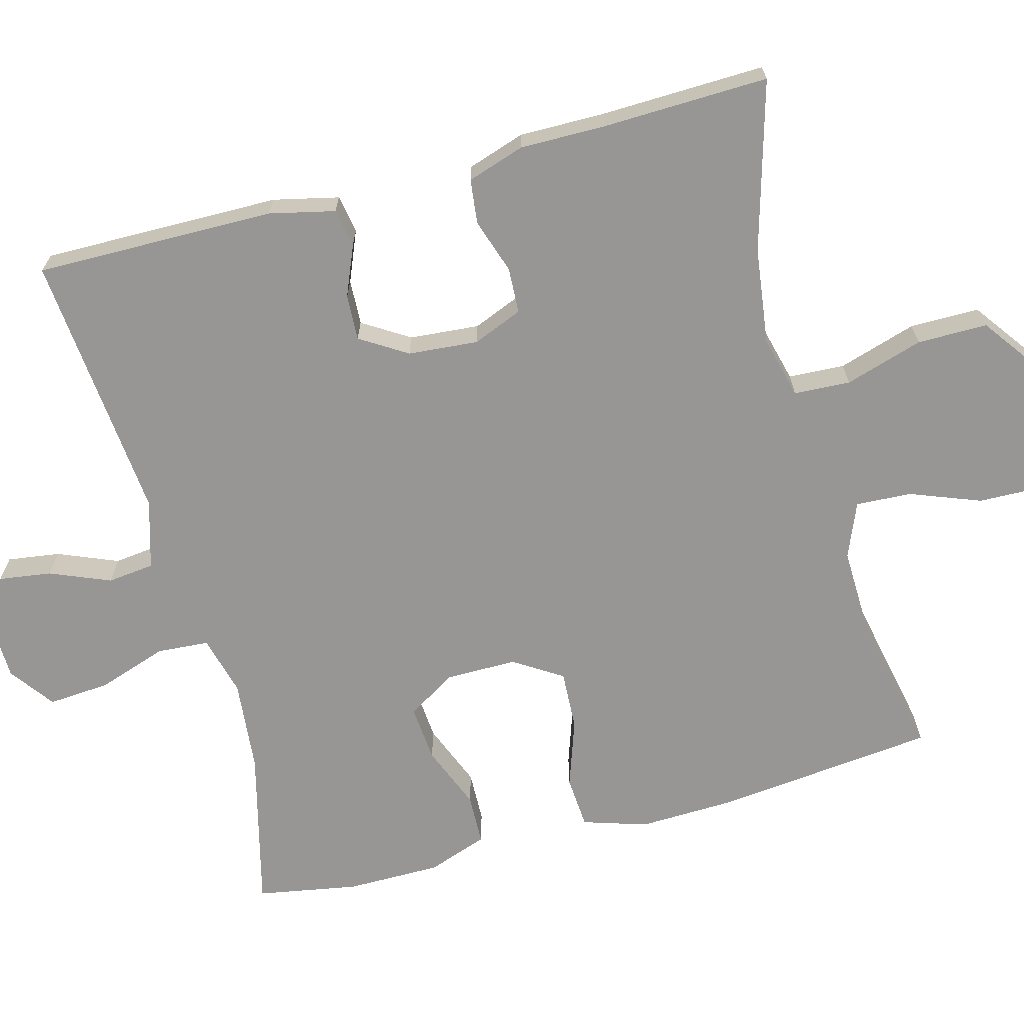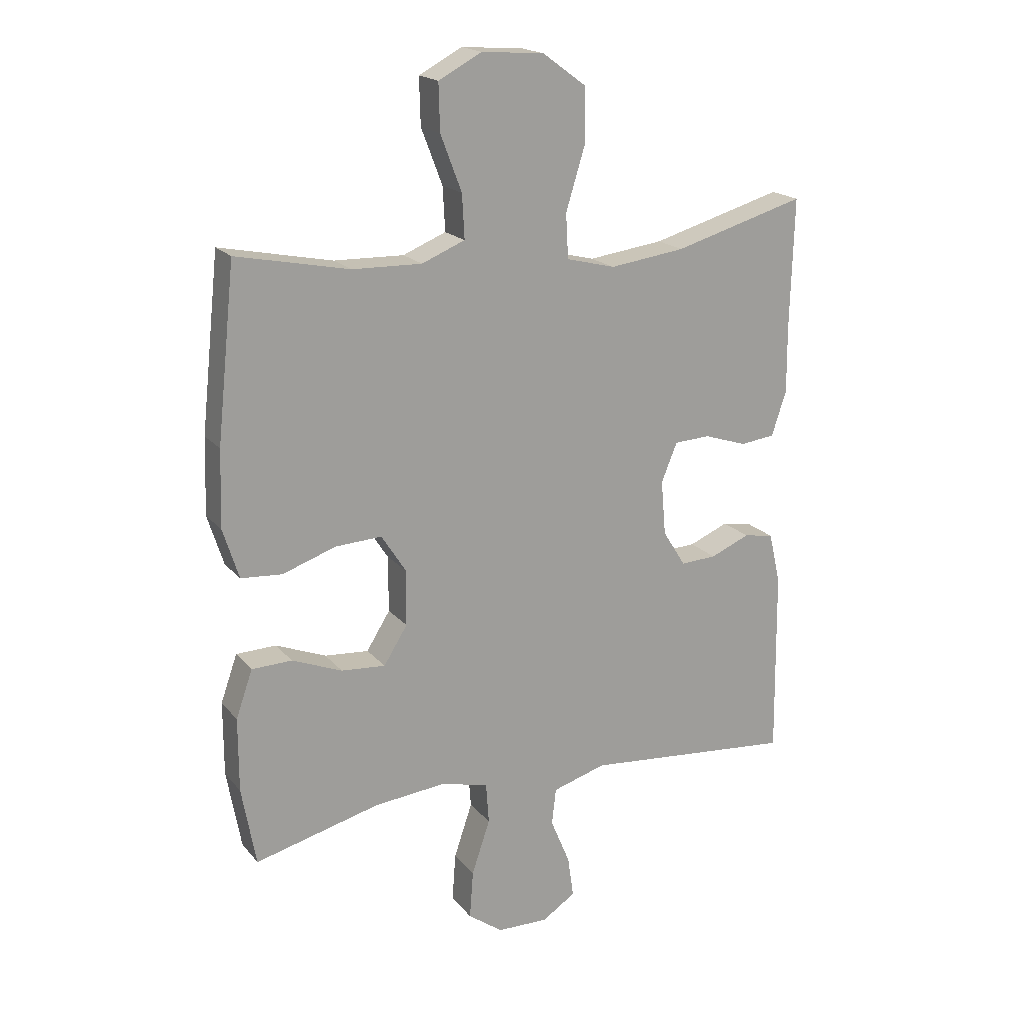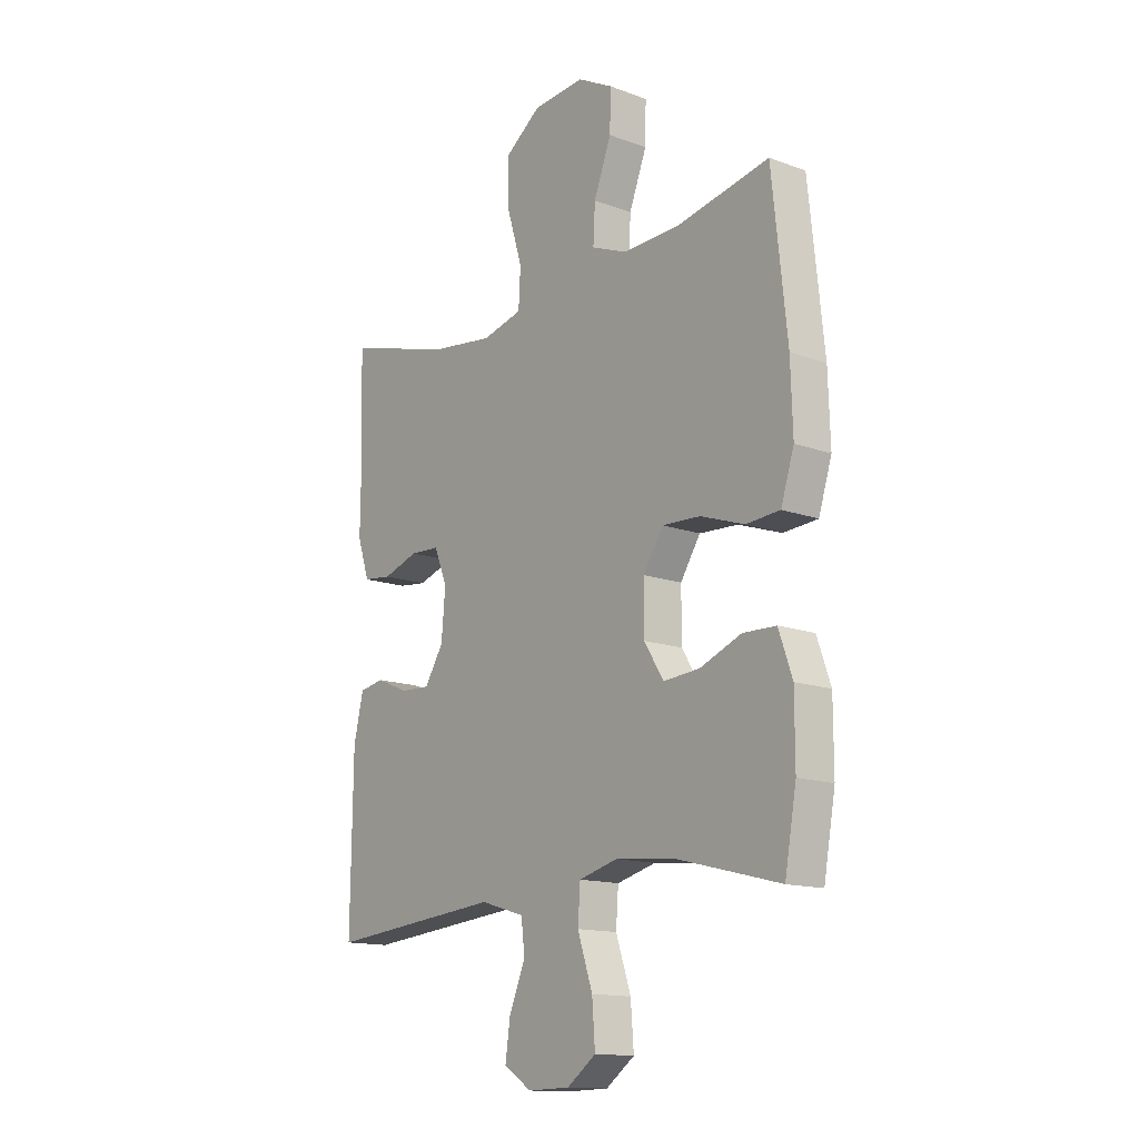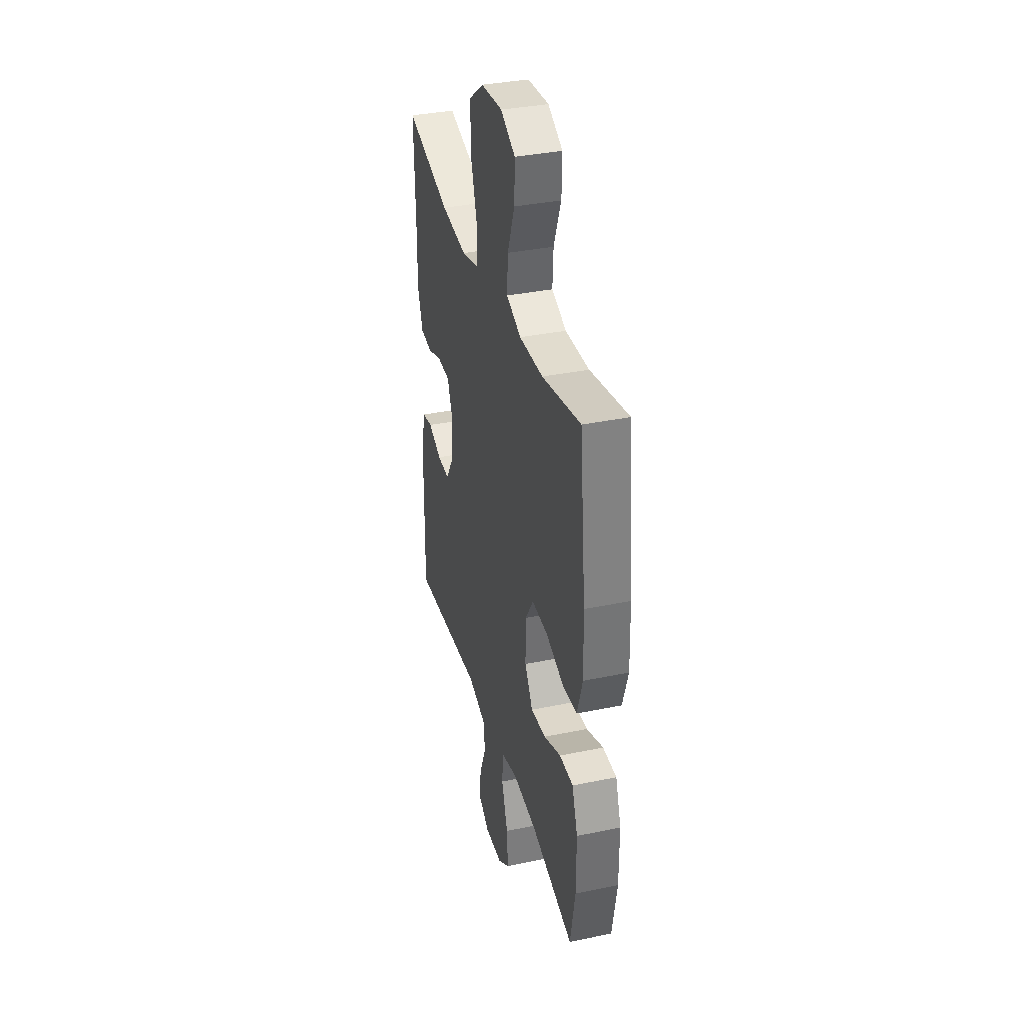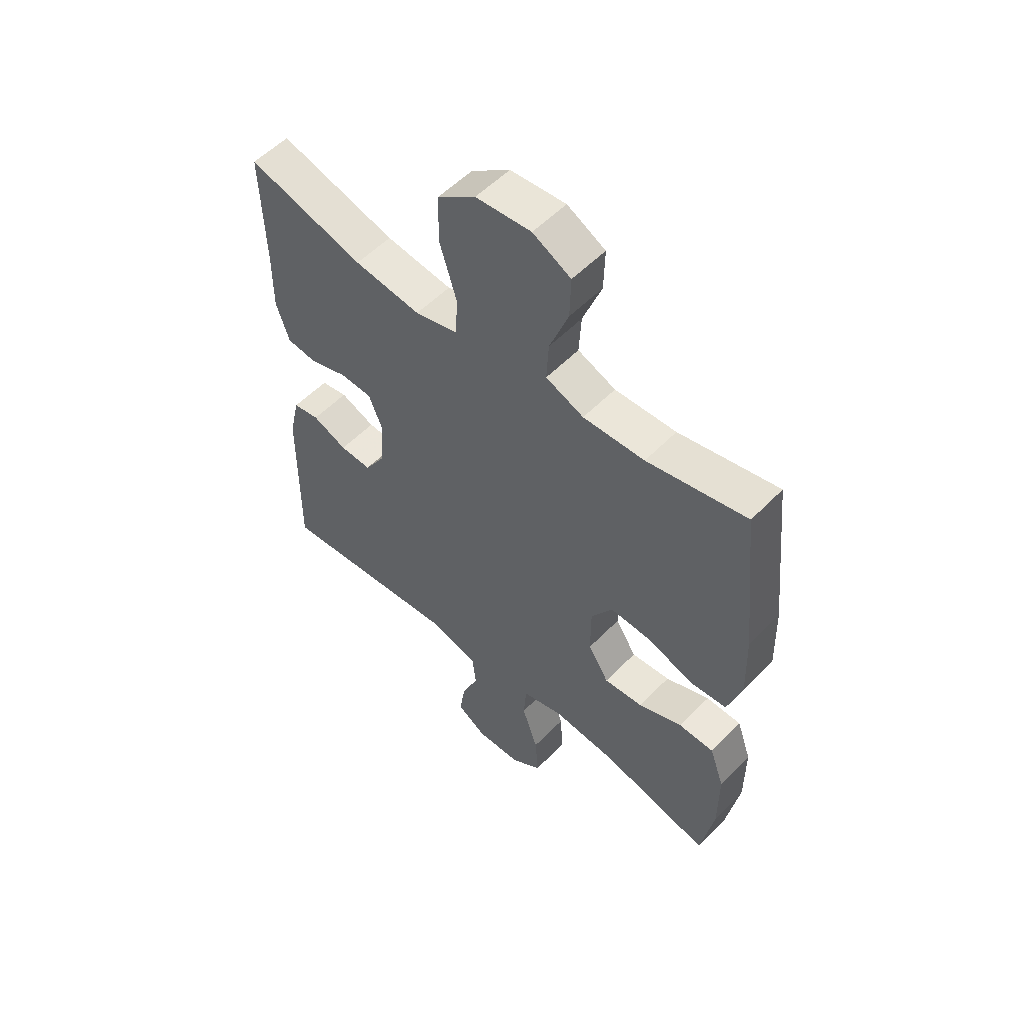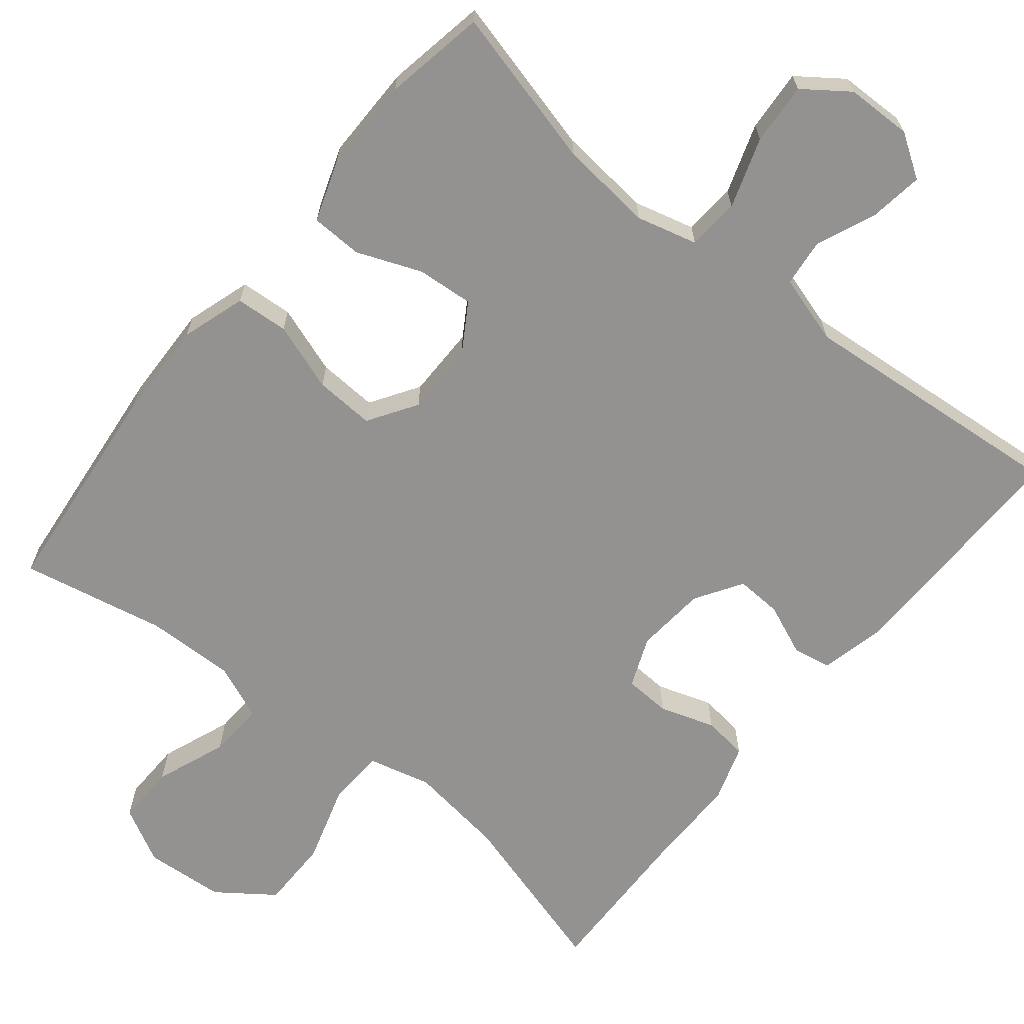
<metadata>
{"format":"obj","ext":"obj","renderer":"f3d","projection":"perspective","resolution":1024,"background":"white","views":[{"elev":-67.8,"azim":-74.9,"up":"+Y"},{"elev":18.9,"azim":152.9,"up":"+Z"},{"elev":-14.3,"azim":51.2,"up":"+Z"},{"elev":35.6,"azim":74.7,"up":"+Z"},{"elev":54.8,"azim":43.0,"up":"+Z"},{"elev":-66.5,"azim":140.9,"up":"+Y"}]}
</metadata>
<code>
v 0.5 0.07 -0.5
v 0.288 0.07 -0.446
v 0.165 0.07 -0.434
v 0.085 0.07 -0.455
v 0.08 0.07 -0.524
v 0.111 0.07 -0.616
v 0.117 0.07 -0.698
v 0.058 0.07 -0.741
v -0.029 0.07 -0.743
v -0.086 0.07 -0.706
v -0.076 0.07 -0.636
v -0.043 0.07 -0.556
v -0.05 0.07 -0.494
v -0.141 0.07 -0.467
v -0.5 0.07 -0.5
v -0.496 0.07 -0.182
v -0.476 0.07 -0.095
v -0.425 0.07 -0.086
v -0.358 0.07 -0.114
v -0.297 0.07 -0.117
v -0.258 0.07 -0.055
v -0.25 0.07 0.038
v -0.277 0.07 0.104
v -0.338 0.07 0.107
v -0.411 0.07 0.083
v -0.47 0.07 0.09
v -0.495 0.07 0.166
v -0.494 0.07 0.28
v -0.5 0.07 0.5
v -0.276 0.07 0.436
v -0.148 0.07 0.419
v -0.065 0.07 0.44
v -0.061 0.07 0.515
v -0.093 0.07 0.619
v -0.093 0.07 0.712
v -0.019 0.07 0.766
v 0.087 0.07 0.774
v 0.16 0.07 0.735
v 0.158 0.07 0.656
v 0.122 0.07 0.562
v 0.118 0.07 0.488
v 0.191 0.07 0.458
v 0.309 0.07 0.461
v 0.5 0.07 0.5
v 0.531 0.07 0.208
v 0.535 0.07 0.079
v 0.508 0.07 -0.006
v 0.438 0.07 -0.011
v 0.348 0.07 0.02
v 0.269 0.07 0.024
v 0.228 0.07 -0.04
v 0.228 0.07 -0.135
v 0.268 0.07 -0.199
v 0.343 0.07 -0.193
v 0.428 0.07 -0.159
v 0.496 0.07 -0.161
v 0.524 0.07 -0.241
v 0.524 0.07 -0.366
v 0.5 0 -0.5
v 0.288 0 -0.446
v 0.165 0 -0.434
v 0.085 0 -0.455
v 0.08 0 -0.524
v 0.111 0 -0.616
v 0.117 0 -0.698
v 0.058 0 -0.741
v -0.029 0 -0.743
v -0.086 0 -0.706
v -0.076 0 -0.636
v -0.043 0 -0.556
v -0.05 0 -0.494
v -0.141 0 -0.467
v -0.5 0 -0.5
v -0.496 0 -0.182
v -0.476 0 -0.095
v -0.425 0 -0.086
v -0.358 0 -0.114
v -0.297 0 -0.117
v -0.258 0 -0.055
v -0.25 0 0.038
v -0.277 0 0.104
v -0.338 0 0.107
v -0.411 0 0.083
v -0.47 0 0.09
v -0.495 0 0.166
v -0.494 0 0.28
v -0.5 0 0.5
v -0.276 0 0.436
v -0.148 0 0.419
v -0.065 0 0.44
v -0.061 0 0.515
v -0.093 0 0.619
v -0.093 0 0.712
v -0.019 0 0.766
v 0.087 0 0.774
v 0.16 0 0.735
v 0.158 0 0.656
v 0.122 0 0.562
v 0.118 0 0.488
v 0.191 0 0.458
v 0.309 0 0.461
v 0.5 0 0.5
v 0.531 0 0.208
v 0.535 0 0.079
v 0.508 0 -0.006
v 0.438 0 -0.011
v 0.348 0 0.02
v 0.269 0 0.024
v 0.228 0 -0.04
v 0.228 0 -0.135
v 0.268 0 -0.199
v 0.343 0 -0.193
v 0.428 0 -0.159
v 0.496 0 -0.161
v 0.524 0 -0.241
v 0.524 0 -0.366
f 58 1 2
f 57 58 2
f 56 57 2
f 55 56 2
f 54 55 2
f 53 54 2 3
f 52 53 3 4
f 51 52 4
f 47 48 49
f 46 47 49
f 45 46 49
f 44 45 49
f 43 44 49
f 42 43 49 50
f 41 42 50 51
f 38 39 40
f 37 38 40
f 36 37 40
f 35 36 40
f 34 35 40
f 33 34 40
f 32 33 40 41
f 28 29 30
f 28 30 31
f 27 28 31
f 26 27 31
f 25 26 31
f 24 25 31
f 23 24 31 32
f 17 18 19
f 16 17 19
f 15 16 19
f 14 15 19
f 13 14 19 20
f 10 11 12
f 9 10 12
f 8 9 12
f 7 8 12
f 6 7 12
f 5 6 12
f 4 5 12 13
f 41 51 4
f 32 41 4
f 23 32 4
f 22 23 4
f 21 22 4 13
f 13 20 21
f 60 59 116
f 60 116 115
f 60 115 114
f 60 114 113
f 60 113 112
f 61 60 112 111
f 62 61 111 110
f 62 110 109
f 107 106 105
f 107 105 104
f 107 104 103
f 107 103 102
f 107 102 101
f 108 107 101 100
f 109 108 100 99
f 98 97 96
f 98 96 95
f 98 95 94
f 98 94 93
f 98 93 92
f 98 92 91
f 99 98 91 90
f 88 87 86
f 89 88 86
f 89 86 85
f 89 85 84
f 89 84 83
f 89 83 82
f 90 89 82 81
f 77 76 75
f 77 75 74
f 77 74 73
f 77 73 72
f 78 77 72 71
f 70 69 68
f 70 68 67
f 70 67 66
f 70 66 65
f 70 65 64
f 70 64 63
f 71 70 63 62
f 62 109 99
f 62 99 90
f 62 90 81
f 62 81 80
f 71 62 80 79
f 79 78 71
f 1 59 60 2
f 2 60 61 3
f 3 61 62 4
f 4 62 63 5
f 5 63 64 6
f 6 64 65 7
f 7 65 66 8
f 8 66 67 9
f 9 67 68 10
f 10 68 69 11
f 11 69 70 12
f 12 70 71 13
f 13 71 72 14
f 14 72 73 15
f 15 73 74 16
f 16 74 75 17
f 17 75 76 18
f 18 76 77 19
f 19 77 78 20
f 20 78 79 21
f 21 79 80 22
f 22 80 81 23
f 23 81 82 24
f 24 82 83 25
f 25 83 84 26
f 26 84 85 27
f 27 85 86 28
f 28 86 87 29
f 29 87 88 30
f 30 88 89 31
f 31 89 90 32
f 32 90 91 33
f 33 91 92 34
f 34 92 93 35
f 35 93 94 36
f 36 94 95 37
f 37 95 96 38
f 38 96 97 39
f 39 97 98 40
f 40 98 99 41
f 41 99 100 42
f 42 100 101 43
f 43 101 102 44
f 44 102 103 45
f 45 103 104 46
f 46 104 105 47
f 47 105 106 48
f 48 106 107 49
f 49 107 108 50
f 50 108 109 51
f 51 109 110 52
f 52 110 111 53
f 53 111 112 54
f 54 112 113 55
f 55 113 114 56
f 56 114 115 57
f 57 115 116 58
f 58 116 59 1

</code>
